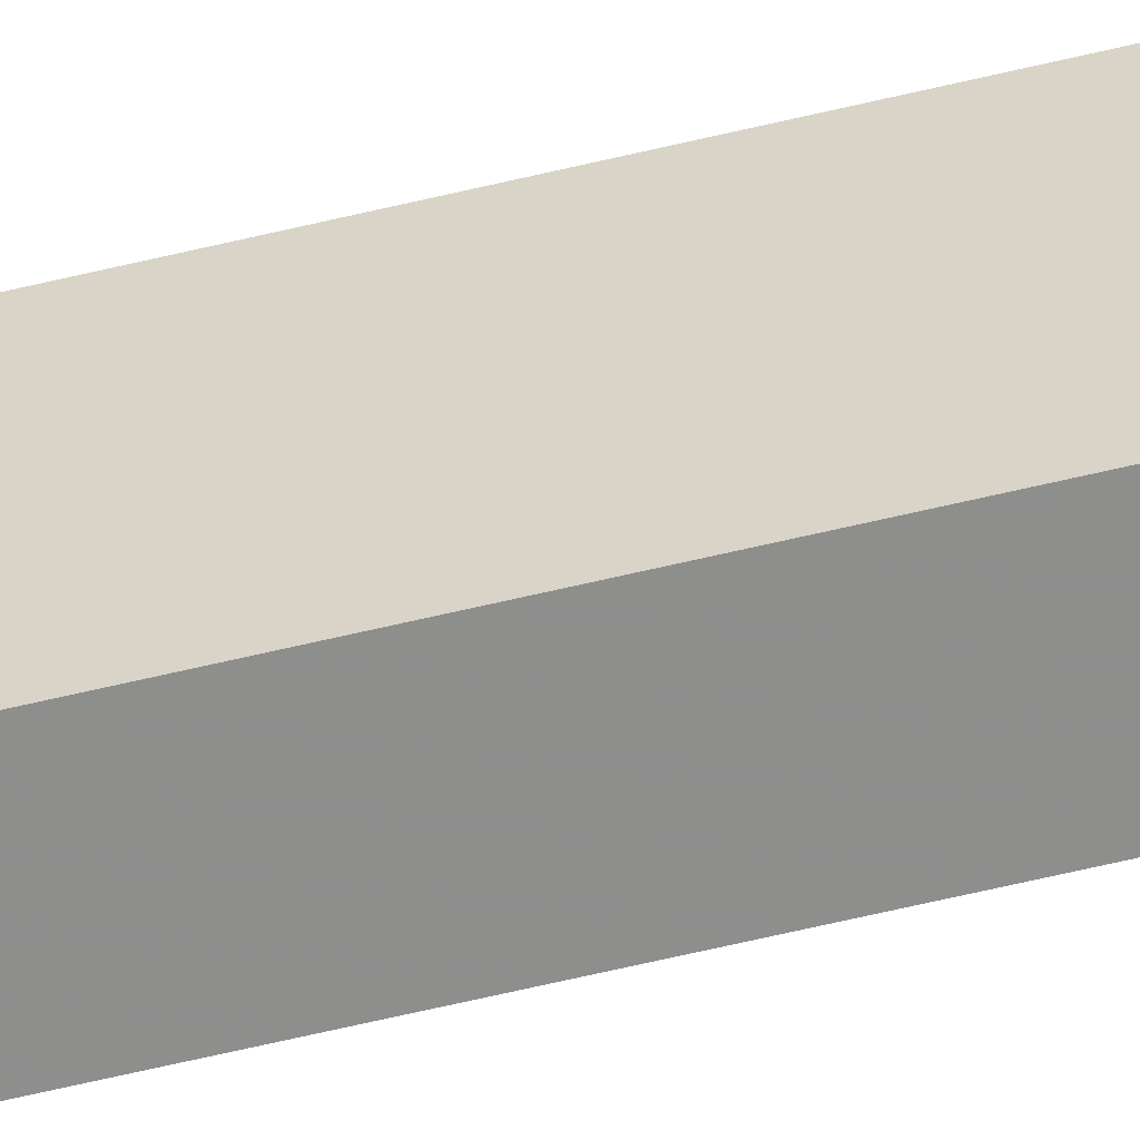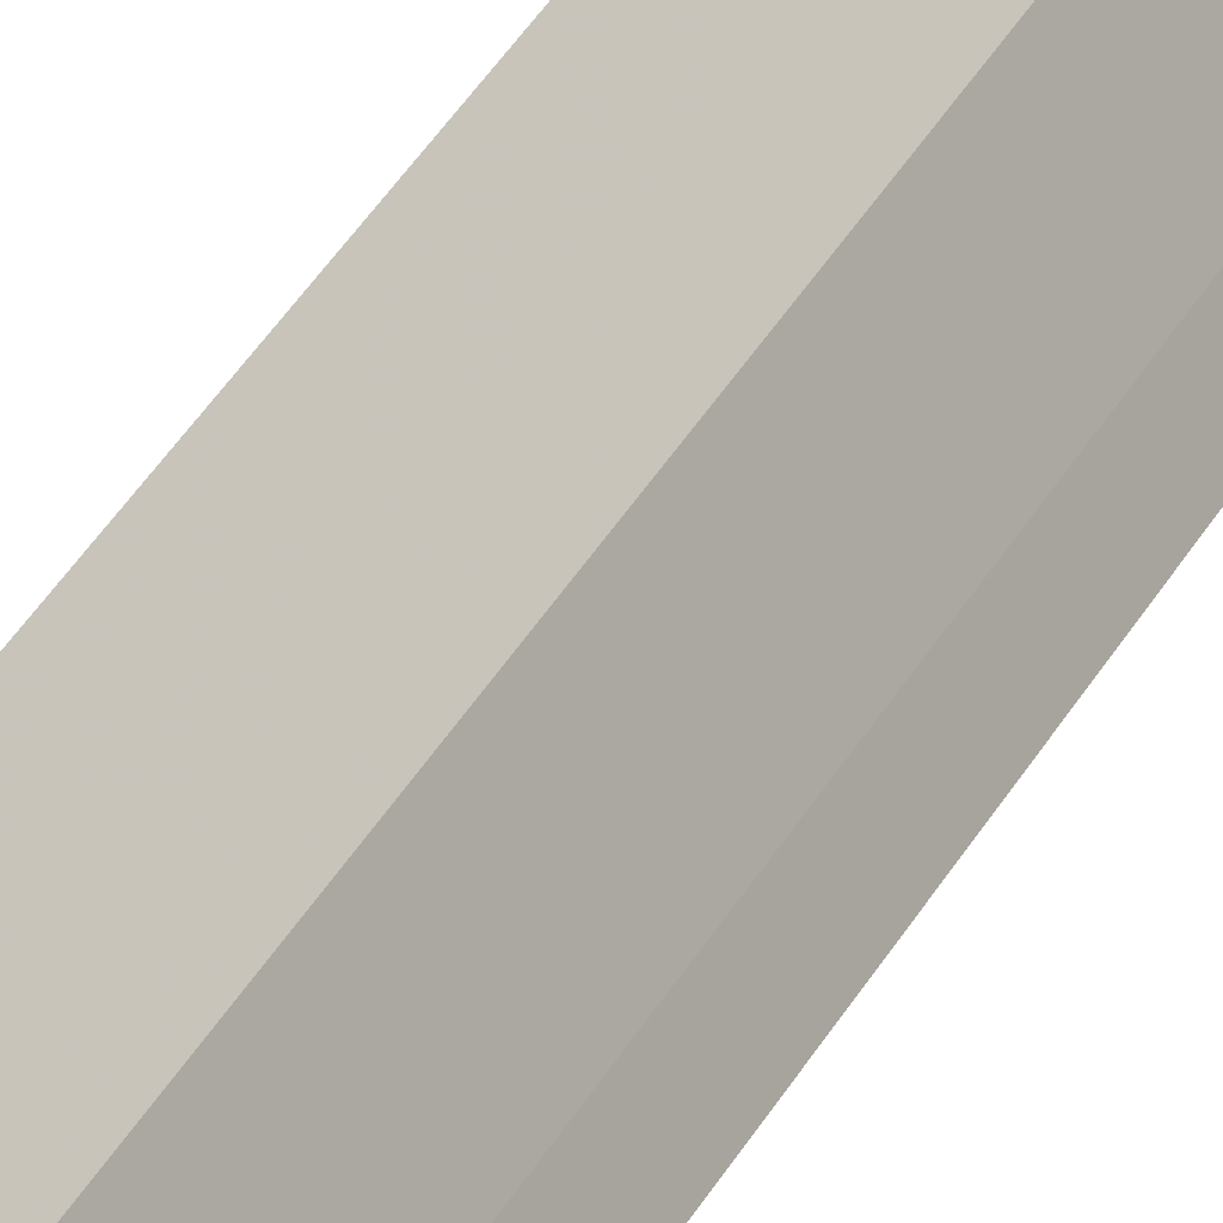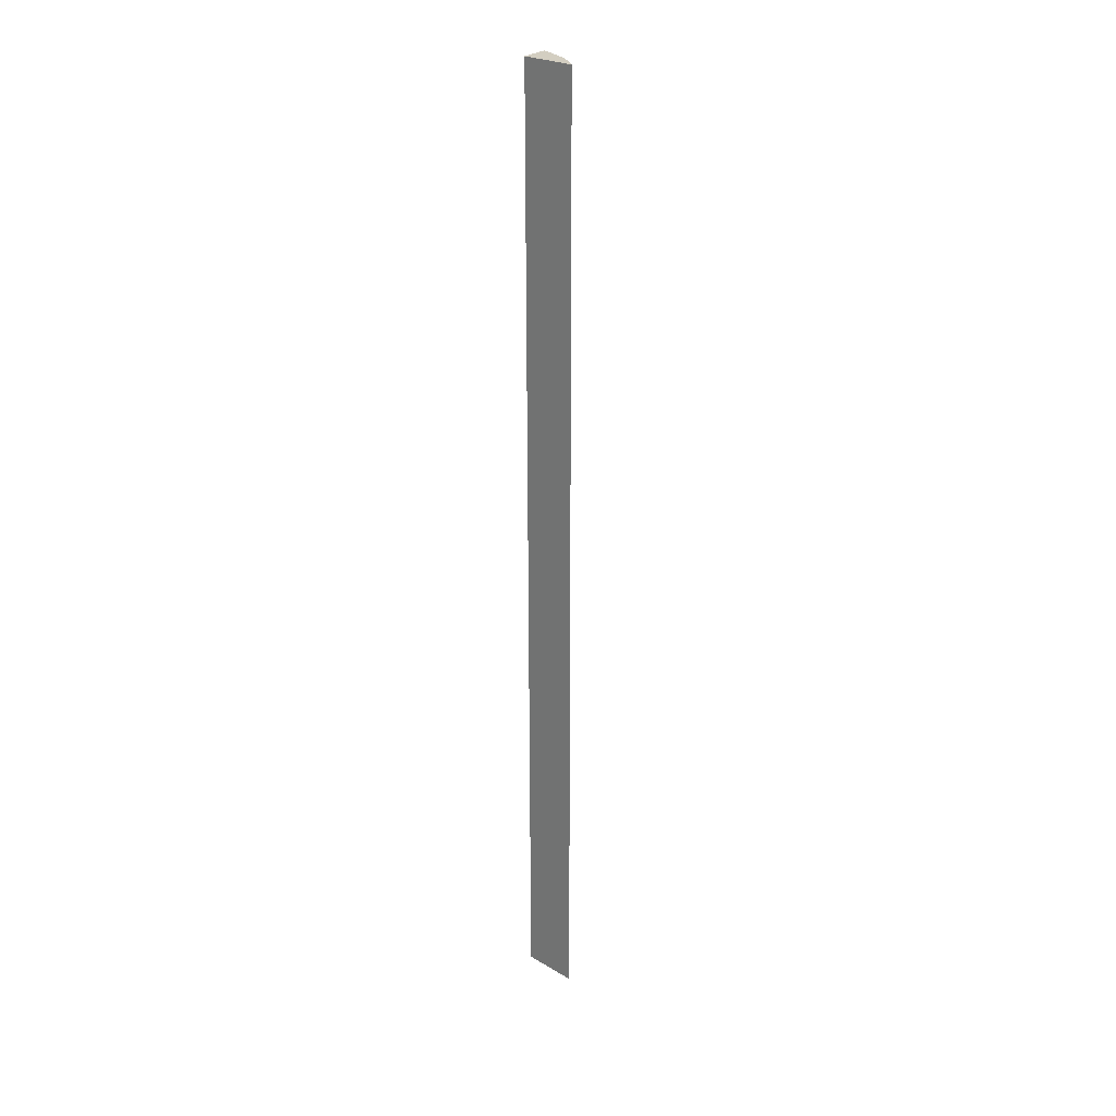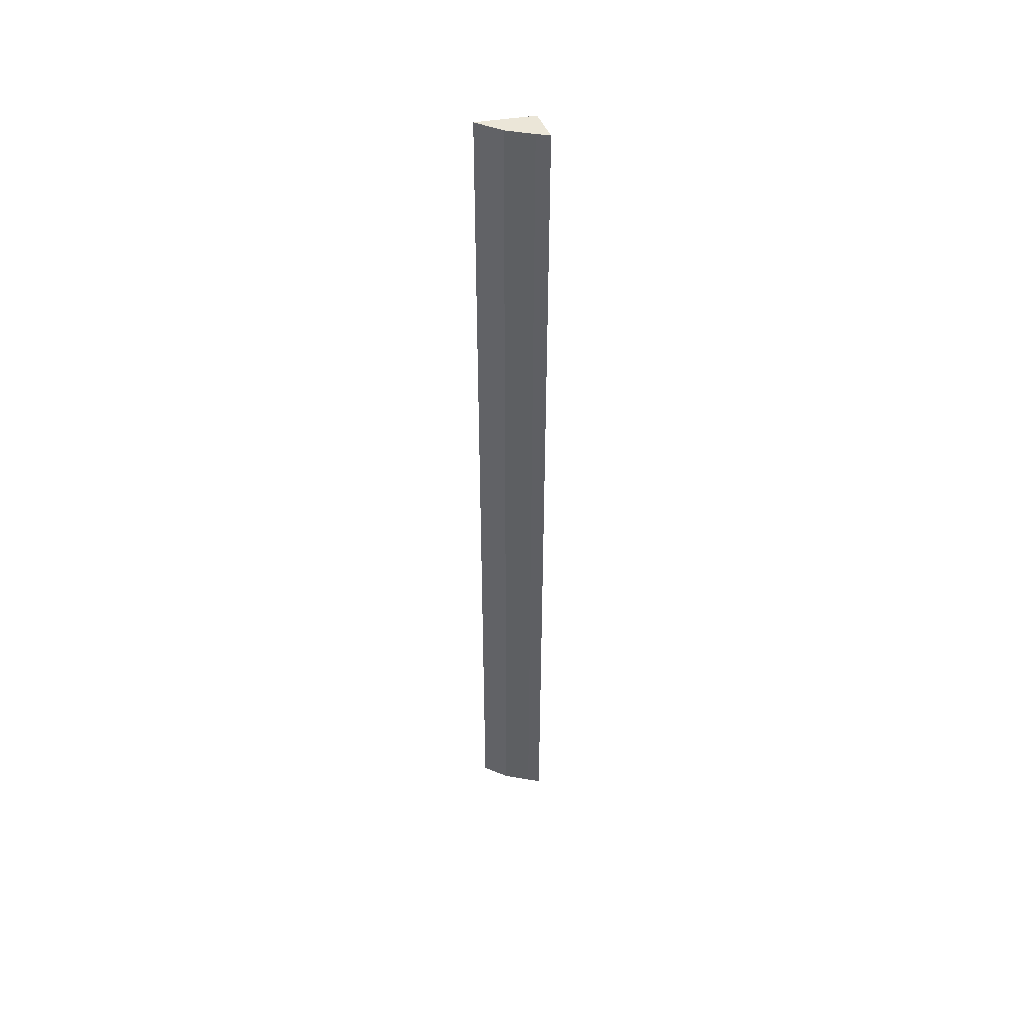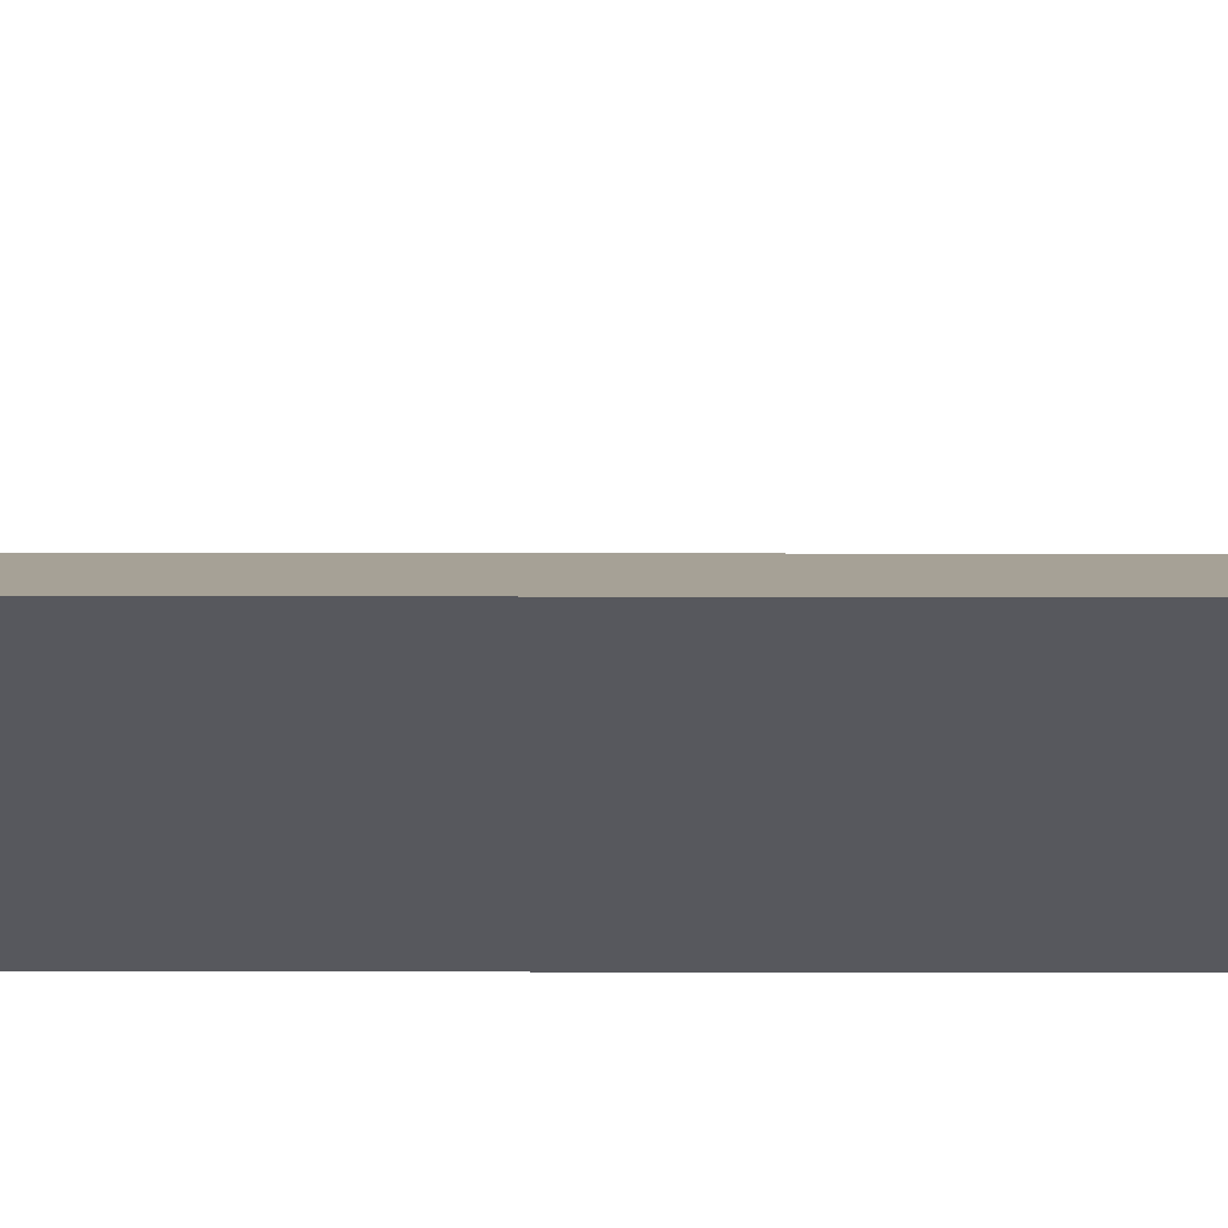
<metadata>
{"format":"obj","ext":"obj","renderer":"f3d","projection":"perspective","resolution":1024,"background":"white","views":[{"elev":-56.8,"azim":104.5,"up":"+Y"},{"elev":24.3,"azim":-161.9,"up":"+Y"},{"elev":25.1,"azim":131.1,"up":"+Z"},{"elev":46.4,"azim":-102.8,"up":"+Z"},{"elev":58.7,"azim":90.1,"up":"+Y"}]}
</metadata>
<code>
v -0.3068 0.1553 0.5
v -0.3068 0.1553 -0.5
v -0.3044 0.214 0.5
v -0.3402 0.1503 0.5
v -0.3229 0.1899 -0.5
v -0.3044 0.214 -0.5
v -0.3402 0.1503 -0.5
v -0.3229 0.1899 0.5
v -0.3348 0.1632 -0.5
v -0.3348 0.1632 0.5
f 1 3 4
f 6 5 3
f 6 2 5
f 6 1 2
f 6 3 1
f 7 2 1
f 7 1 4
f 8 4 3
f 8 3 5
f 9 7 4
f 9 8 5
f 9 5 2
f 9 2 7
f 10 9 4
f 10 4 8
f 10 8 9

</code>
